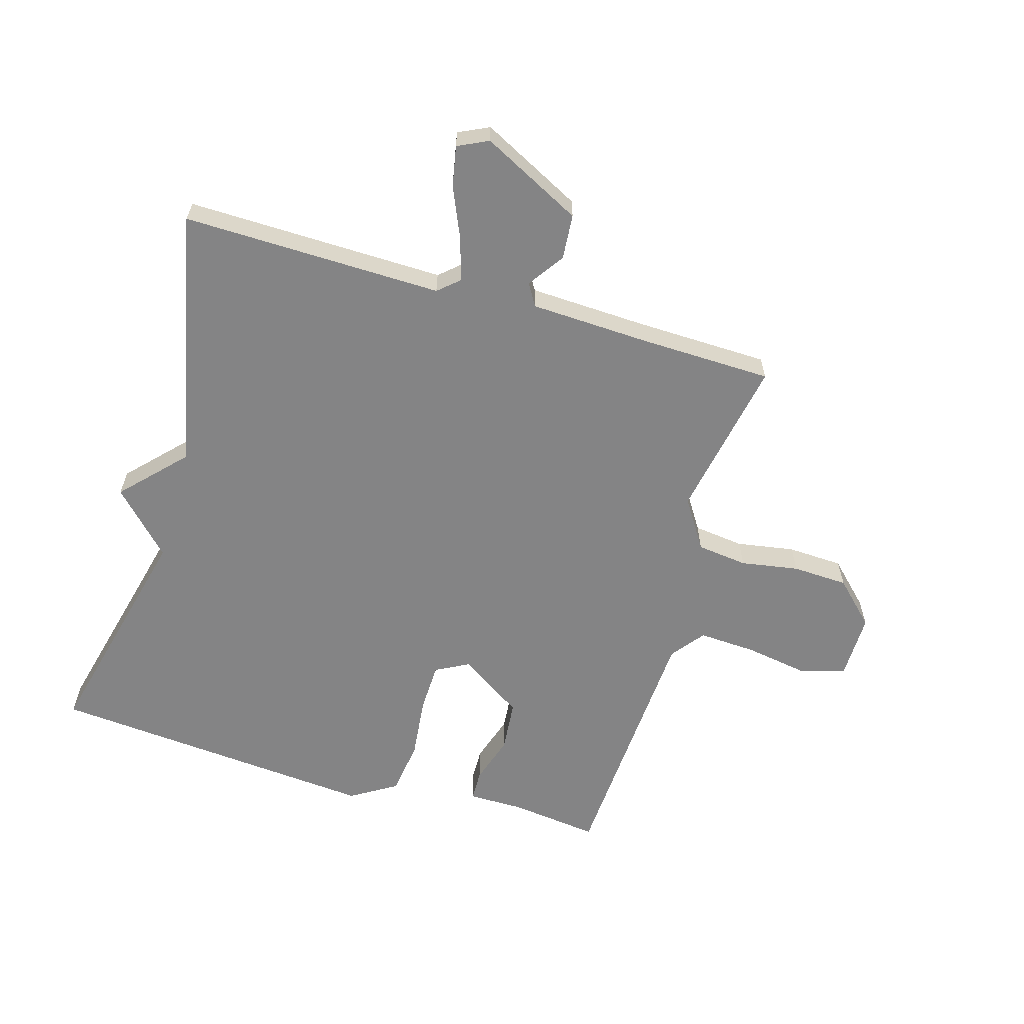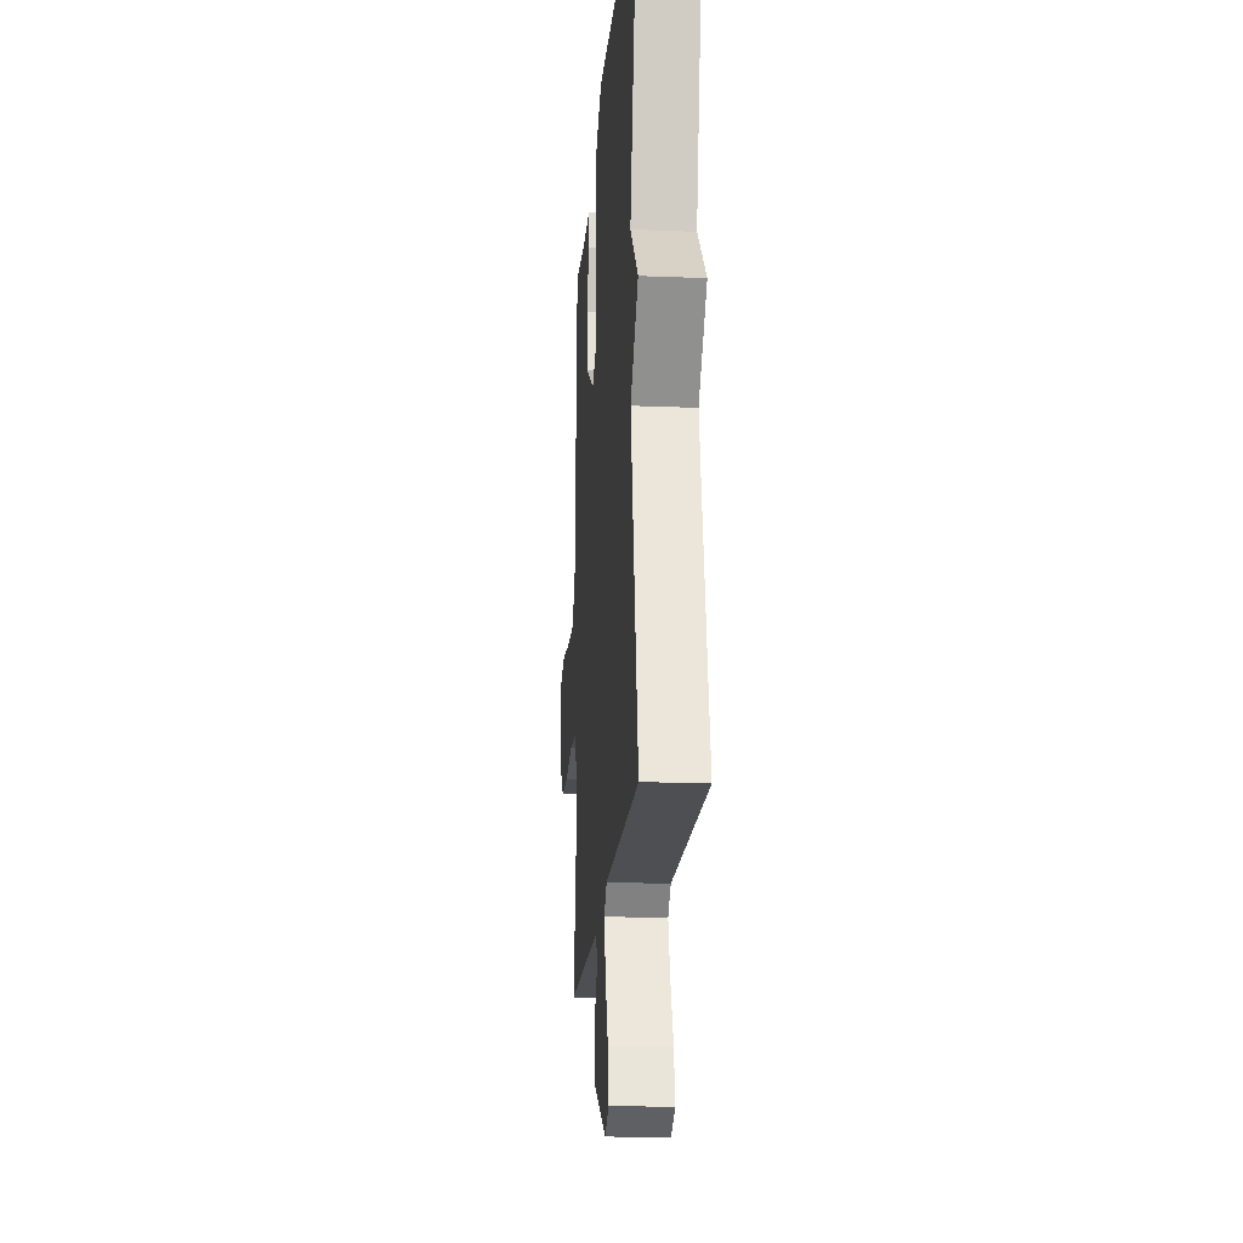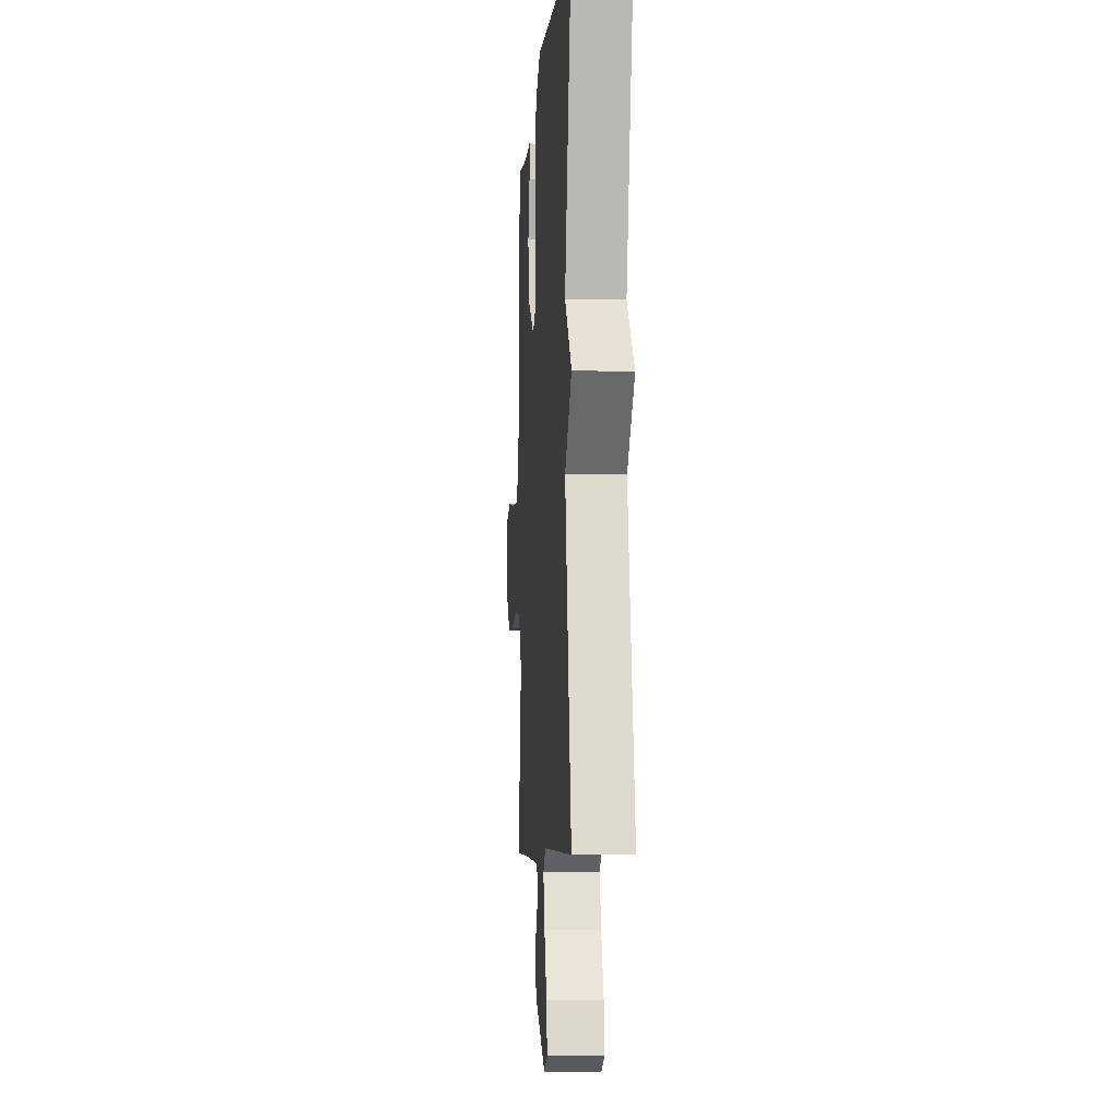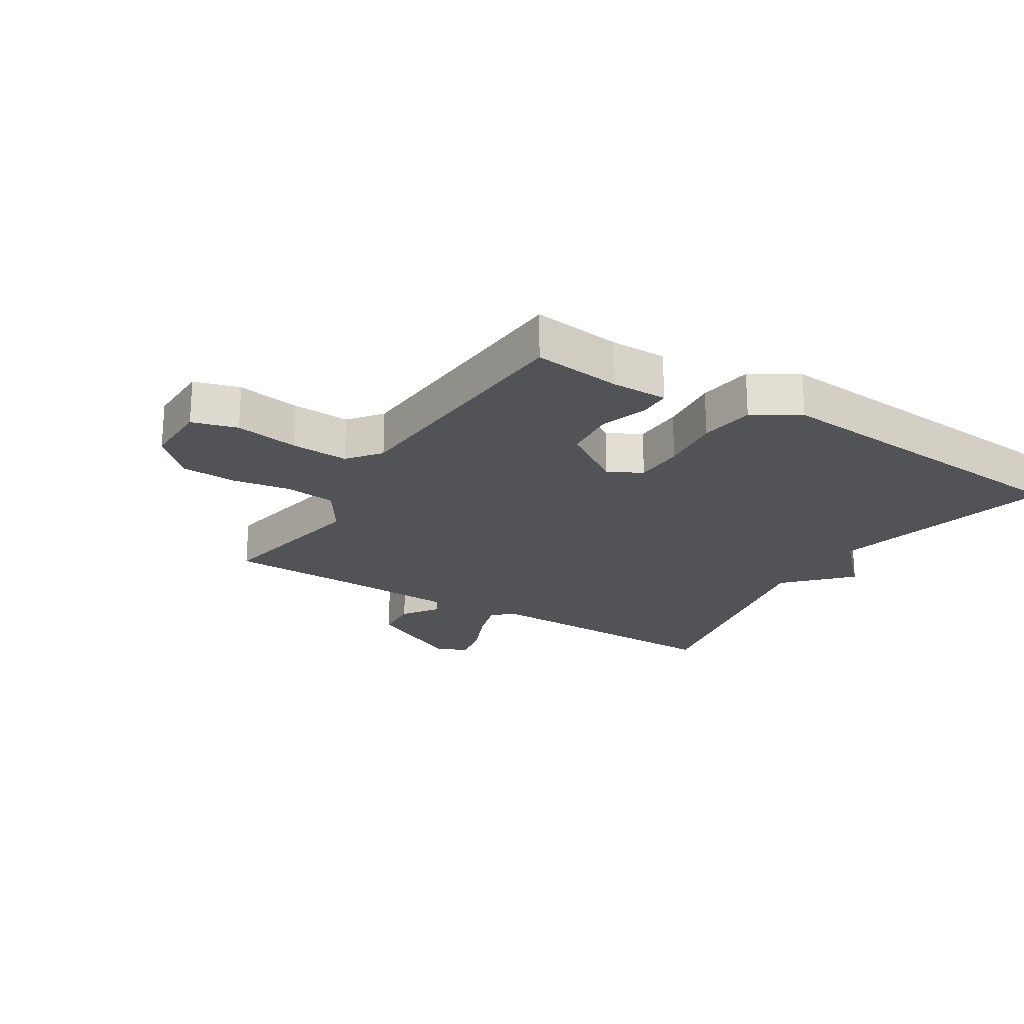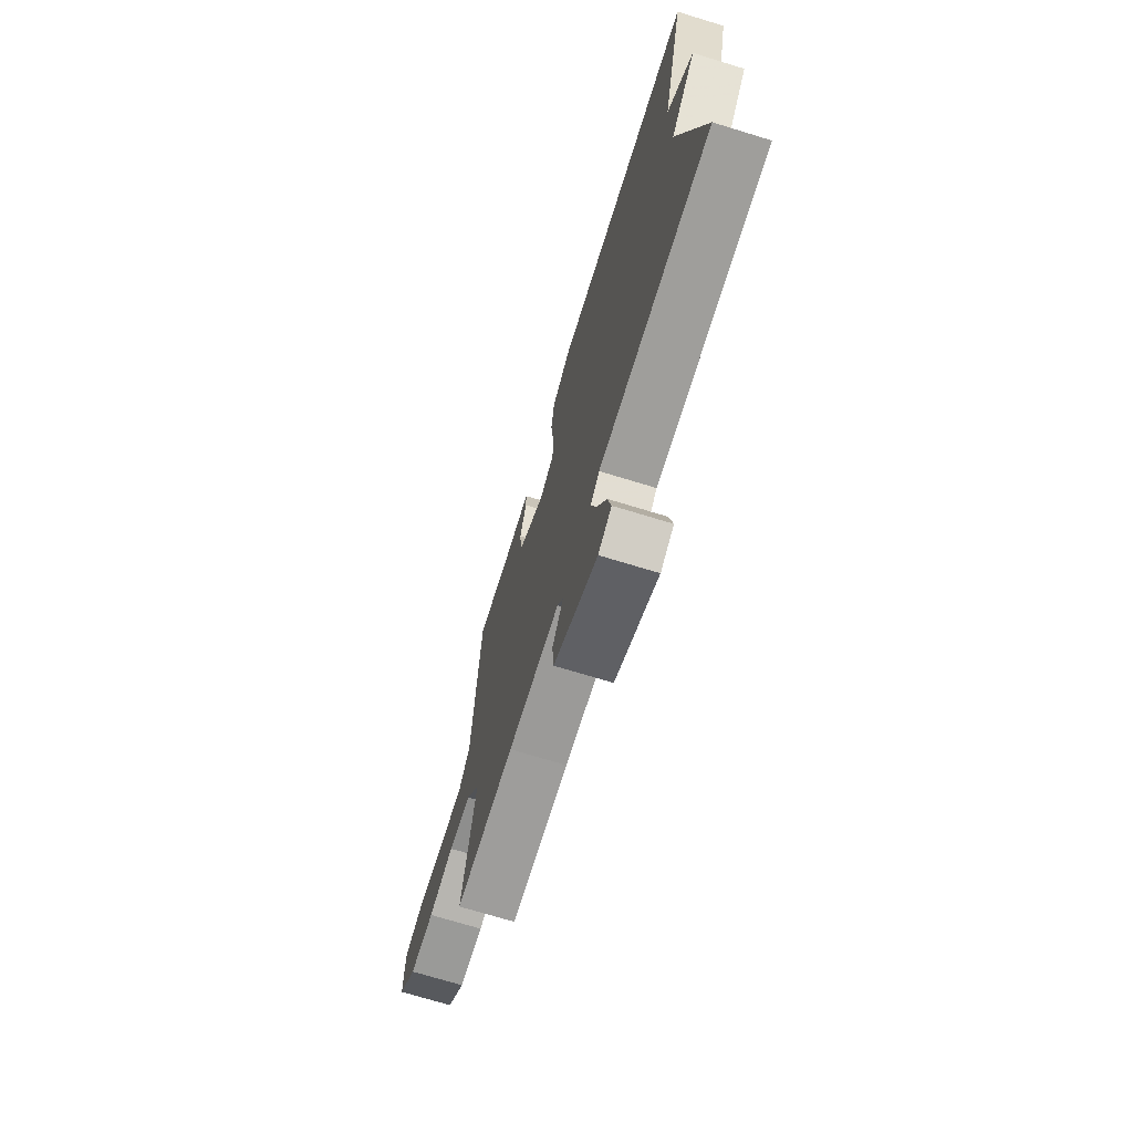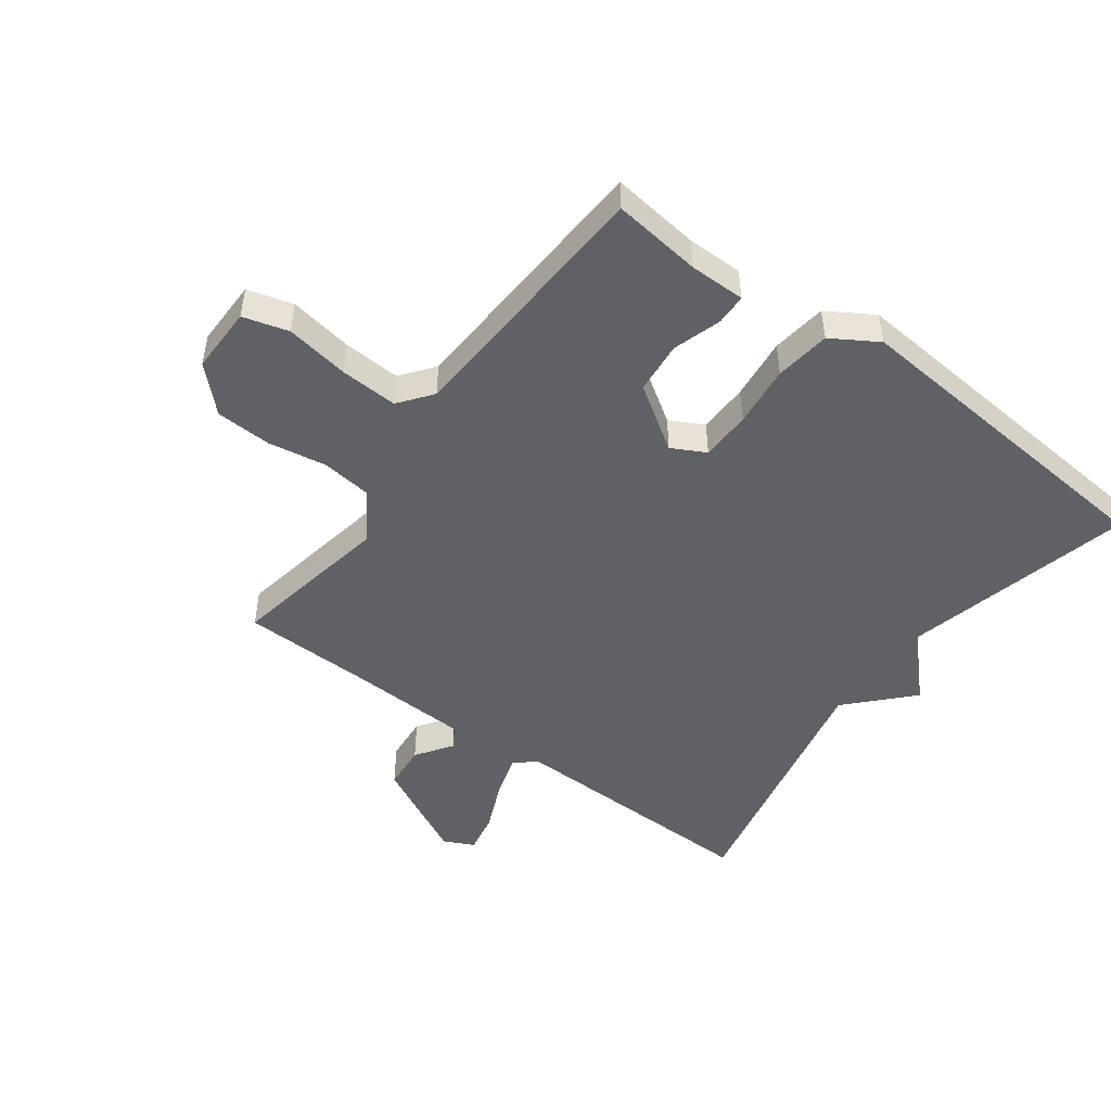
<metadata>
{"format":"obj","ext":"obj","renderer":"f3d","projection":"perspective","resolution":1024,"background":"white","views":[{"elev":-61.5,"azim":163.6,"up":"+Y"},{"elev":-18.9,"azim":85.6,"up":"+Z"},{"elev":-6.0,"azim":85.9,"up":"+Z"},{"elev":-21.8,"azim":-31.9,"up":"+Y"},{"elev":-71.7,"azim":73.0,"up":"+Z"},{"elev":-48.5,"azim":-36.3,"up":"+Y"}]}
</metadata>
<code>
v 0.5 0.07 -0.5
v 0.076 0.07 -0.493
v 0.042 0.07 -0.523
v 0.063 0.07 -0.593
v 0.099 0.07 -0.676
v 0.112 0.07 -0.742
v 0.062 0.07 -0.766
v -0.102 0.07 -0.682
v -0.108 0.07 -0.608
v -0.067 0.07 -0.549
v -0.089 0.07 -0.513
v -0.282 0.07 -0.505
v -0.5 0.07 -0.5
v -0.451 0.07 -0.236
v -0.503 0.07 -0.155
v -0.586 0.07 -0.145
v -0.681 0.07 -0.161
v -0.772 0.07 -0.157
v -0.84 0.07 -0.09
v -0.839 0.07 0.019
v -0.765 0.07 0.04
v -0.661 0.07 0.023
v -0.567 0.07 0.018
v -0.525 0.07 0.072
v -0.5 0.07 0.5
v -0.355 0.07 0.482
v -0.264 0.07 0.482
v -0.263 0.07 0.431
v -0.288 0.07 0.352
v -0.28 0.07 0.267
v -0.176 0.07 0.198
v -0.121 0.07 0.227
v -0.119 0.07 0.309
v -0.13 0.07 0.41
v -0.118 0.07 0.5
v -0.043 0.07 0.546
v 0.5 0.07 0.5
v 0.409 0.07 0.126
v 0.505 0.07 0.027
v 0.409 0.07 -0.074
v 0.5 0 -0.5
v 0.076 0 -0.493
v 0.042 0 -0.523
v 0.063 0 -0.593
v 0.099 0 -0.676
v 0.112 0 -0.742
v 0.062 0 -0.766
v -0.102 0 -0.682
v -0.108 0 -0.608
v -0.067 0 -0.549
v -0.089 0 -0.513
v -0.282 0 -0.505
v -0.5 0 -0.5
v -0.451 0 -0.236
v -0.503 0 -0.155
v -0.586 0 -0.145
v -0.681 0 -0.161
v -0.772 0 -0.157
v -0.84 0 -0.09
v -0.839 0 0.019
v -0.765 0 0.04
v -0.661 0 0.023
v -0.567 0 0.018
v -0.525 0 0.072
v -0.5 0 0.5
v -0.355 0 0.482
v -0.264 0 0.482
v -0.263 0 0.431
v -0.288 0 0.352
v -0.28 0 0.267
v -0.176 0 0.198
v -0.121 0 0.227
v -0.119 0 0.309
v -0.13 0 0.41
v -0.118 0 0.5
v -0.043 0 0.546
v 0.5 0 0.5
v 0.409 0 0.126
v 0.505 0 0.027
v 0.409 0 -0.074
f 38 39 40
f 36 37 38
f 35 36 38
f 34 35 38
f 33 34 38
f 32 33 38 40
f 40 1 2
f 32 40 2
f 31 32 2
f 26 27 28 29
f 26 29 30
f 25 26 30
f 24 25 30
f 31 2 3
f 30 31 3
f 24 30 3
f 23 24 3
f 20 21 22
f 19 20 22
f 18 19 22
f 17 18 22
f 16 17 22
f 15 16 22 23
f 12 13 14
f 11 12 14
f 23 3 4
f 15 23 4
f 14 15 4
f 11 14 4
f 8 9 10
f 7 8 10
f 6 7 10
f 6 10 11
f 5 6 11
f 4 5 11
f 80 79 78
f 78 77 76
f 78 76 75
f 78 75 74
f 78 74 73
f 80 78 73 72
f 42 41 80
f 42 80 72
f 42 72 71
f 69 68 67 66
f 70 69 66
f 70 66 65
f 70 65 64
f 43 42 71
f 43 71 70
f 43 70 64
f 43 64 63
f 62 61 60
f 62 60 59
f 62 59 58
f 62 58 57
f 62 57 56
f 63 62 56 55
f 54 53 52
f 54 52 51
f 44 43 63
f 44 63 55
f 44 55 54
f 44 54 51
f 50 49 48
f 50 48 47
f 50 47 46
f 51 50 46
f 51 46 45
f 51 45 44
f 1 41 42 2
f 2 42 43 3
f 3 43 44 4
f 4 44 45 5
f 5 45 46 6
f 6 46 47 7
f 7 47 48 8
f 8 48 49 9
f 9 49 50 10
f 10 50 51 11
f 11 51 52 12
f 12 52 53 13
f 13 53 54 14
f 14 54 55 15
f 15 55 56 16
f 16 56 57 17
f 17 57 58 18
f 18 58 59 19
f 19 59 60 20
f 20 60 61 21
f 21 61 62 22
f 22 62 63 23
f 23 63 64 24
f 24 64 65 25
f 25 65 66 26
f 26 66 67 27
f 27 67 68 28
f 28 68 69 29
f 29 69 70 30
f 30 70 71 31
f 31 71 72 32
f 32 72 73 33
f 33 73 74 34
f 34 74 75 35
f 35 75 76 36
f 36 76 77 37
f 37 77 78 38
f 38 78 79 39
f 39 79 80 40
f 40 80 41 1

</code>
